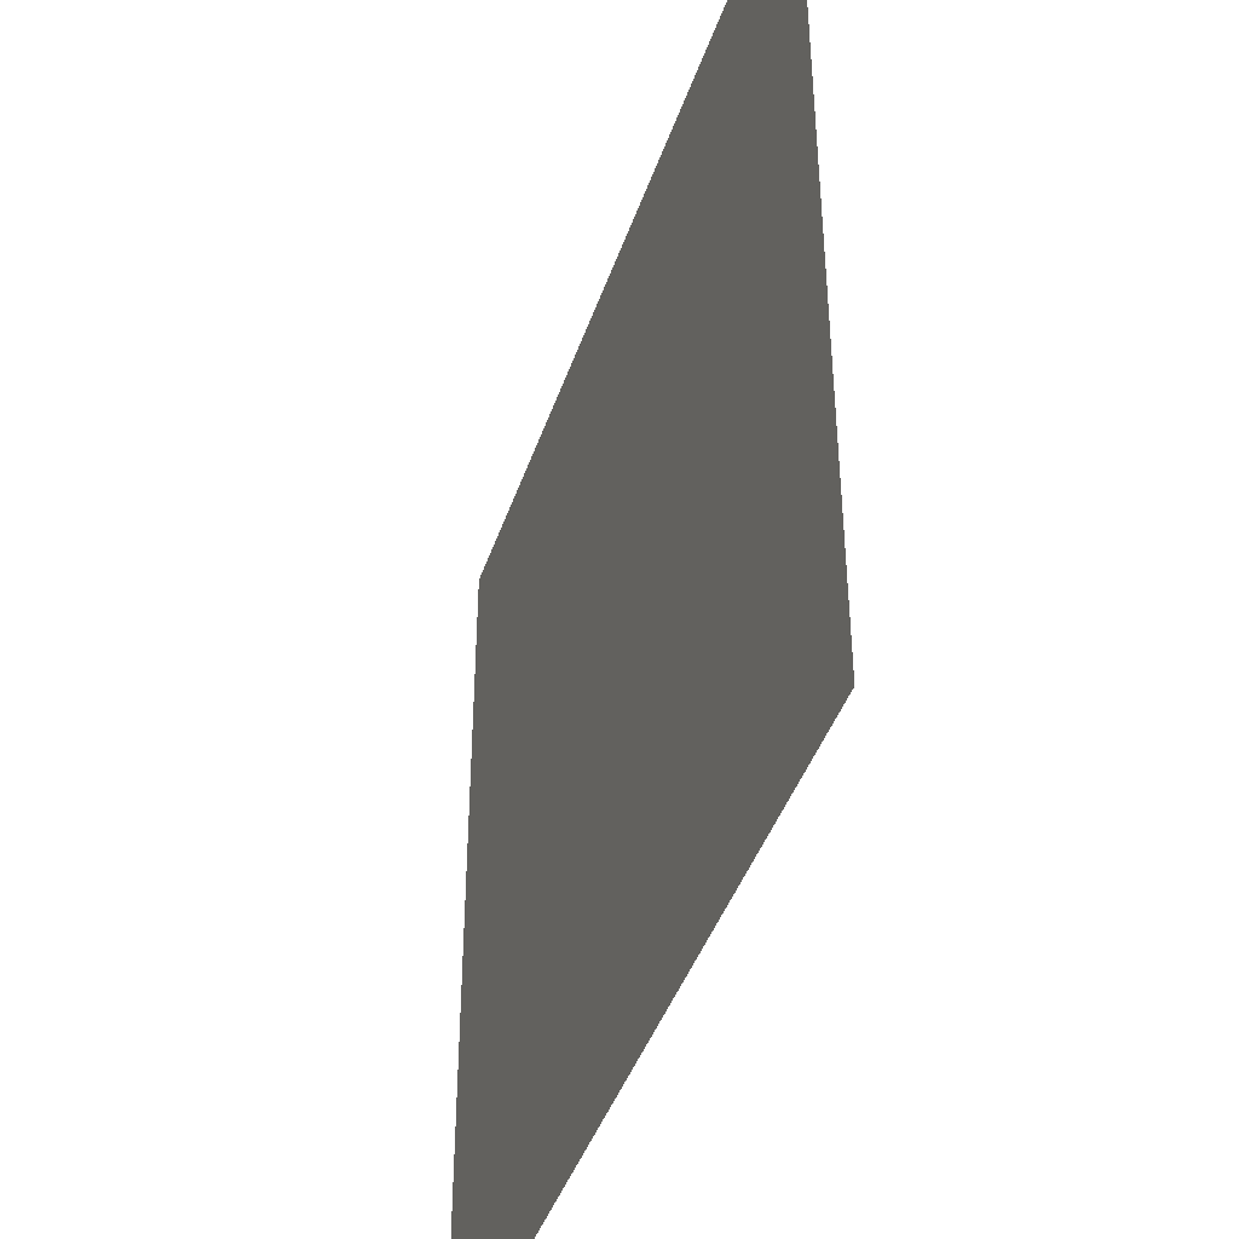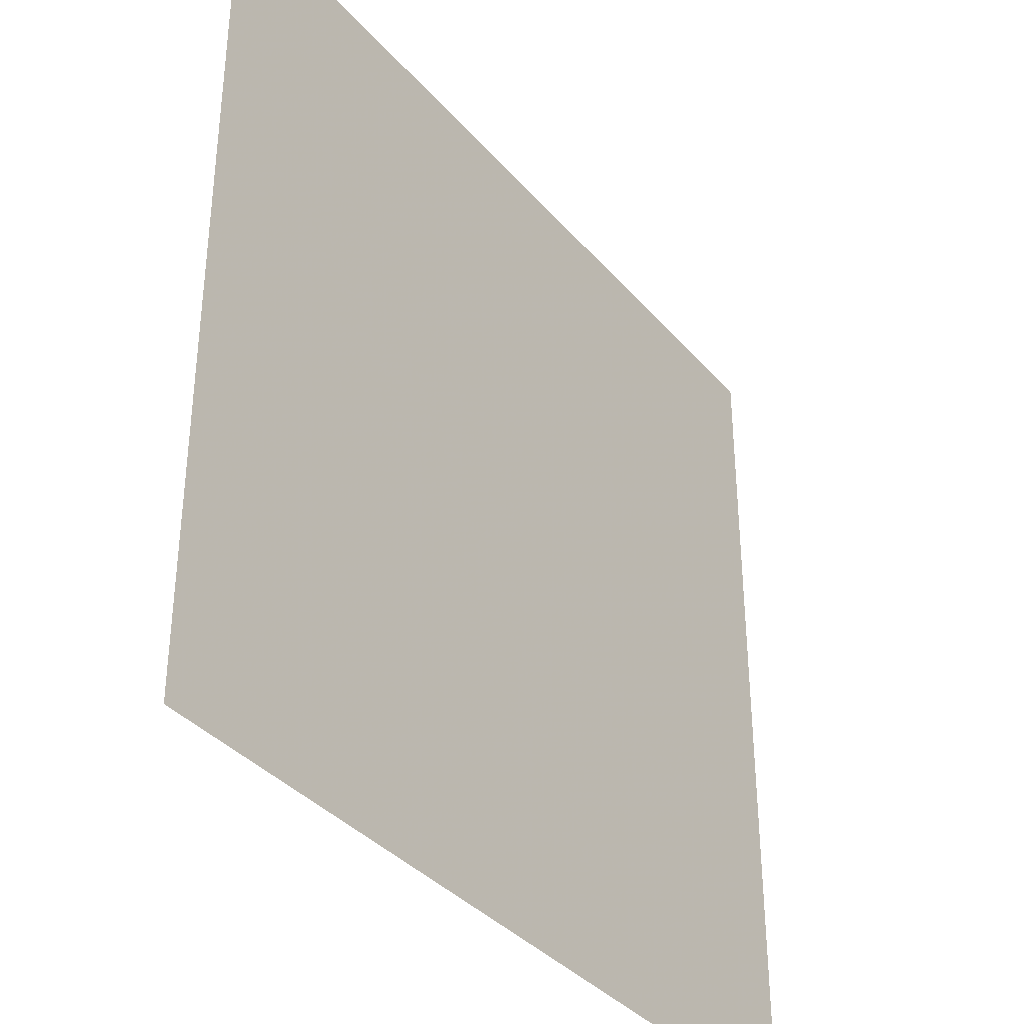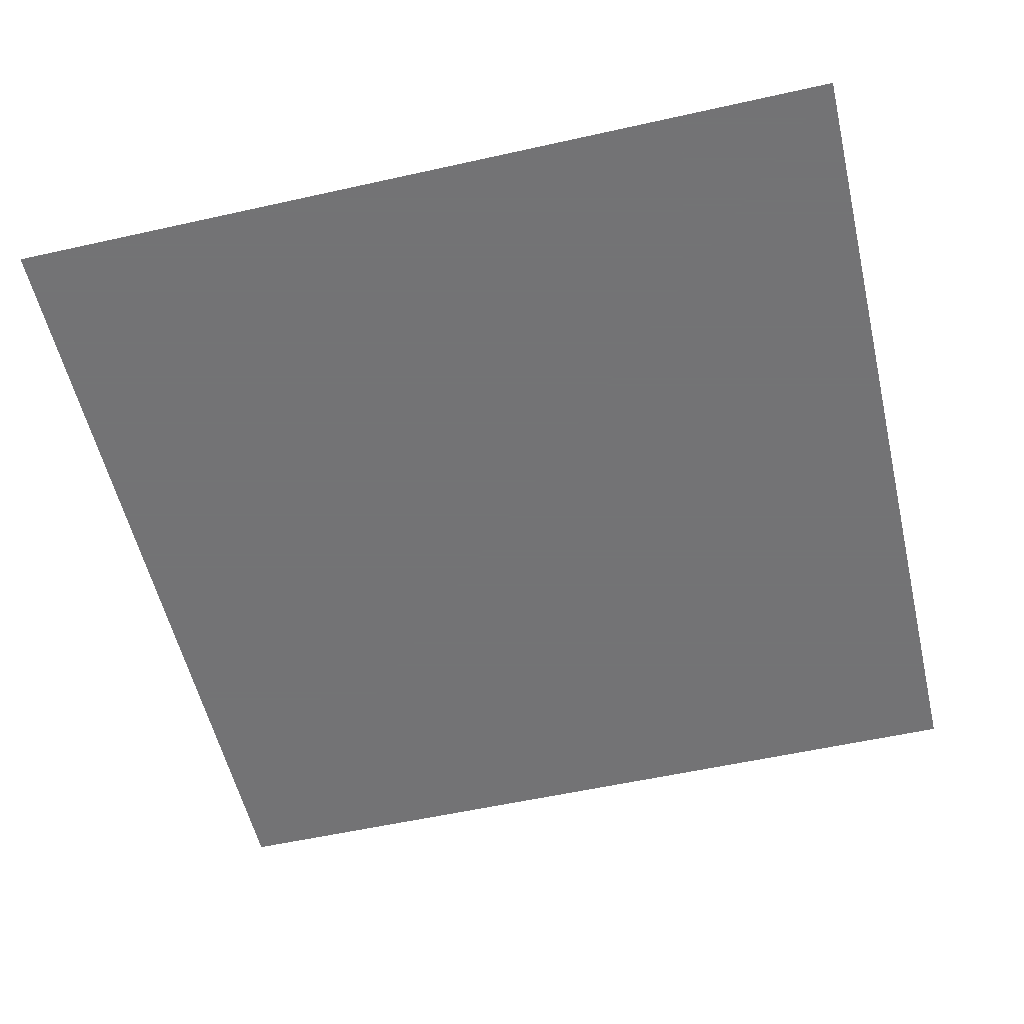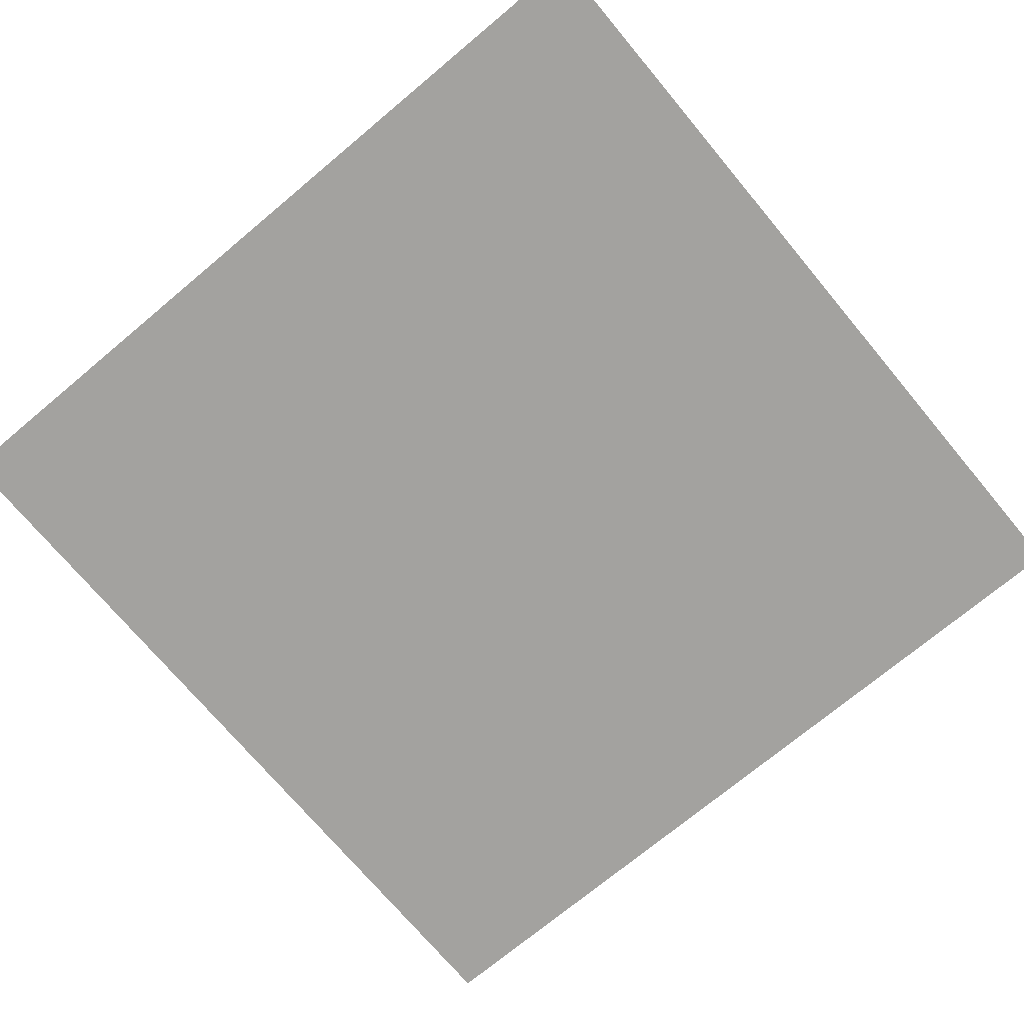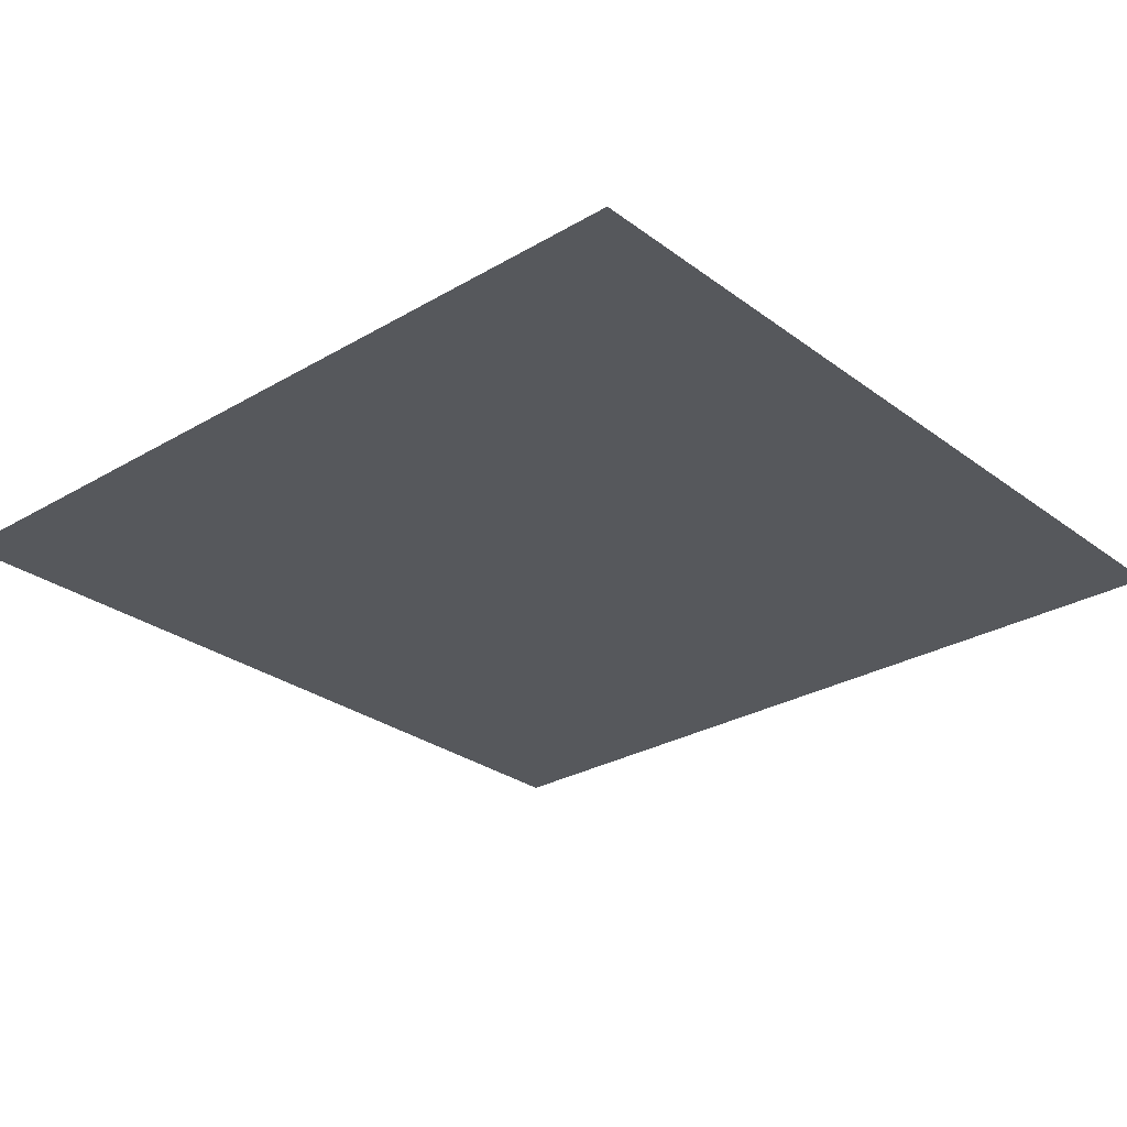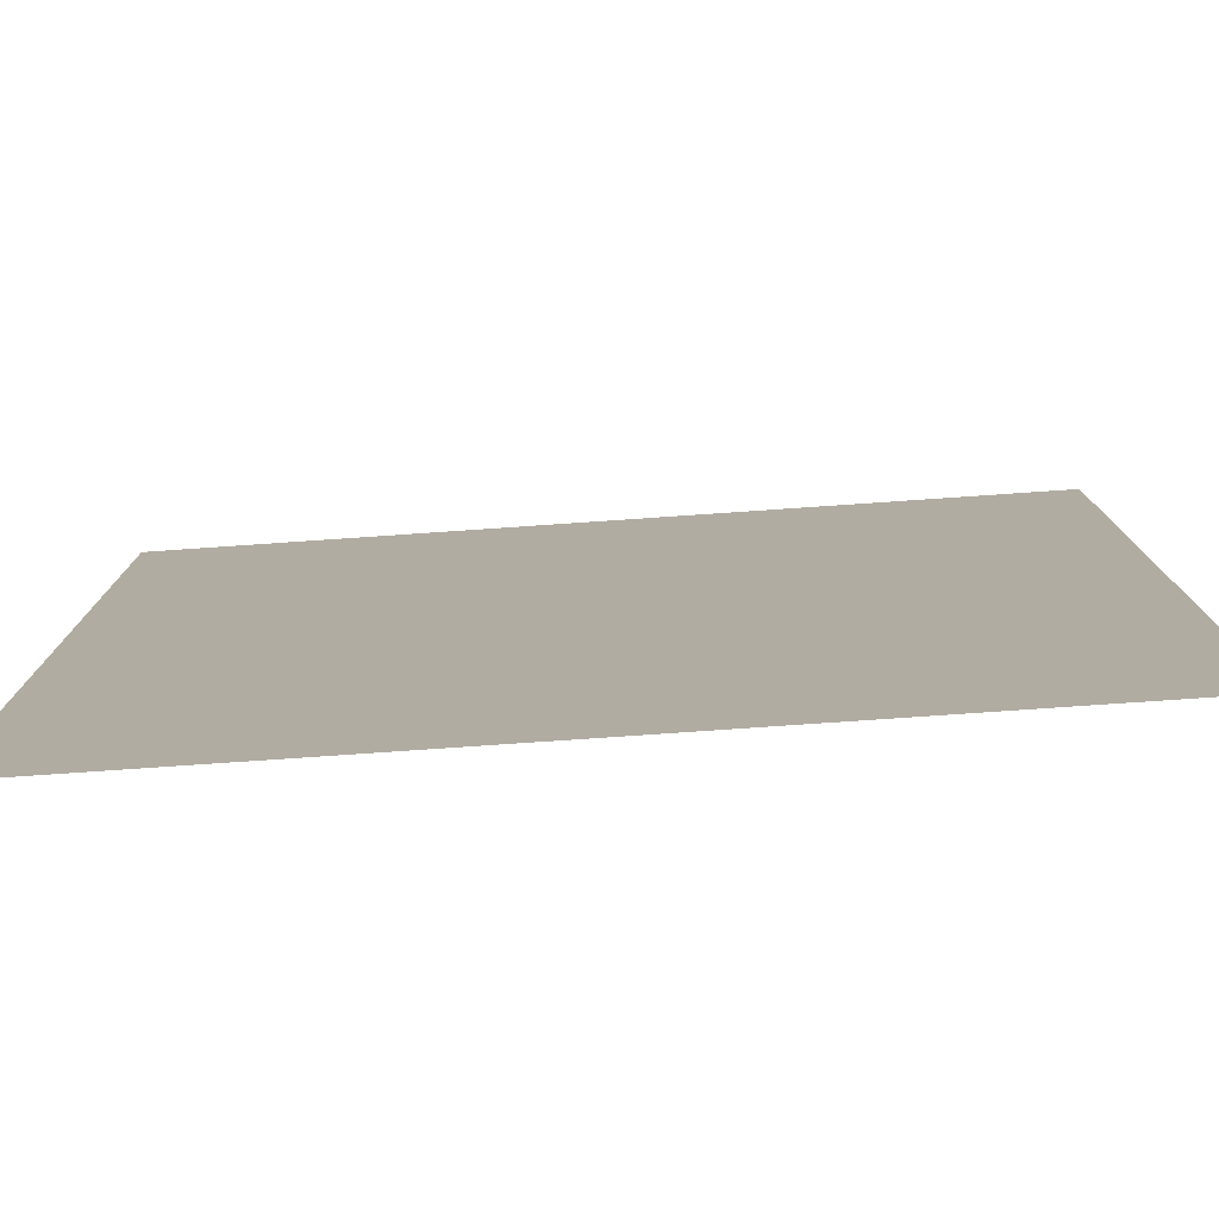
<metadata>
{"format":"obj","ext":"obj","renderer":"f3d","projection":"perspective","resolution":1024,"background":"white","views":[{"elev":-42.8,"azim":71.8,"up":"+Z"},{"elev":-36.5,"azim":-54.8,"up":"+Z"},{"elev":-56.0,"azim":-76.8,"up":"+Y"},{"elev":-72.6,"azim":39.9,"up":"+Y"},{"elev":-28.0,"azim":-138.3,"up":"+Y"},{"elev":-79.1,"azim":3.9,"up":"+Z"}]}
</metadata>
<code>
g ShadowSpriteMesh61
v -0.5 7.629e-06 0.5
v -0.5 7.629e-06 -0.5
v 0.5 7.629e-06 -0.5
v 0.5 7.629e-06 0.5
g ShadowSpriteMesh61_0
f 3 2 1
f 4 3 1

</code>
